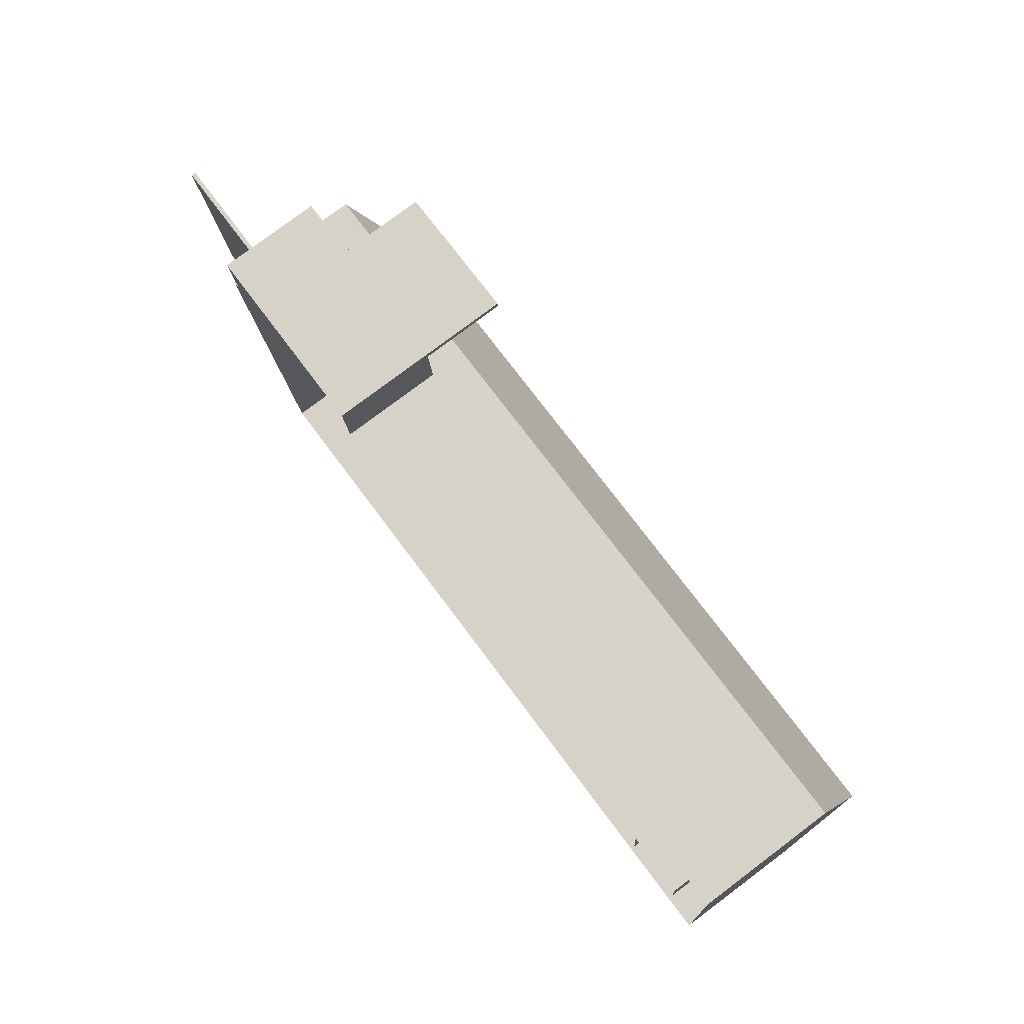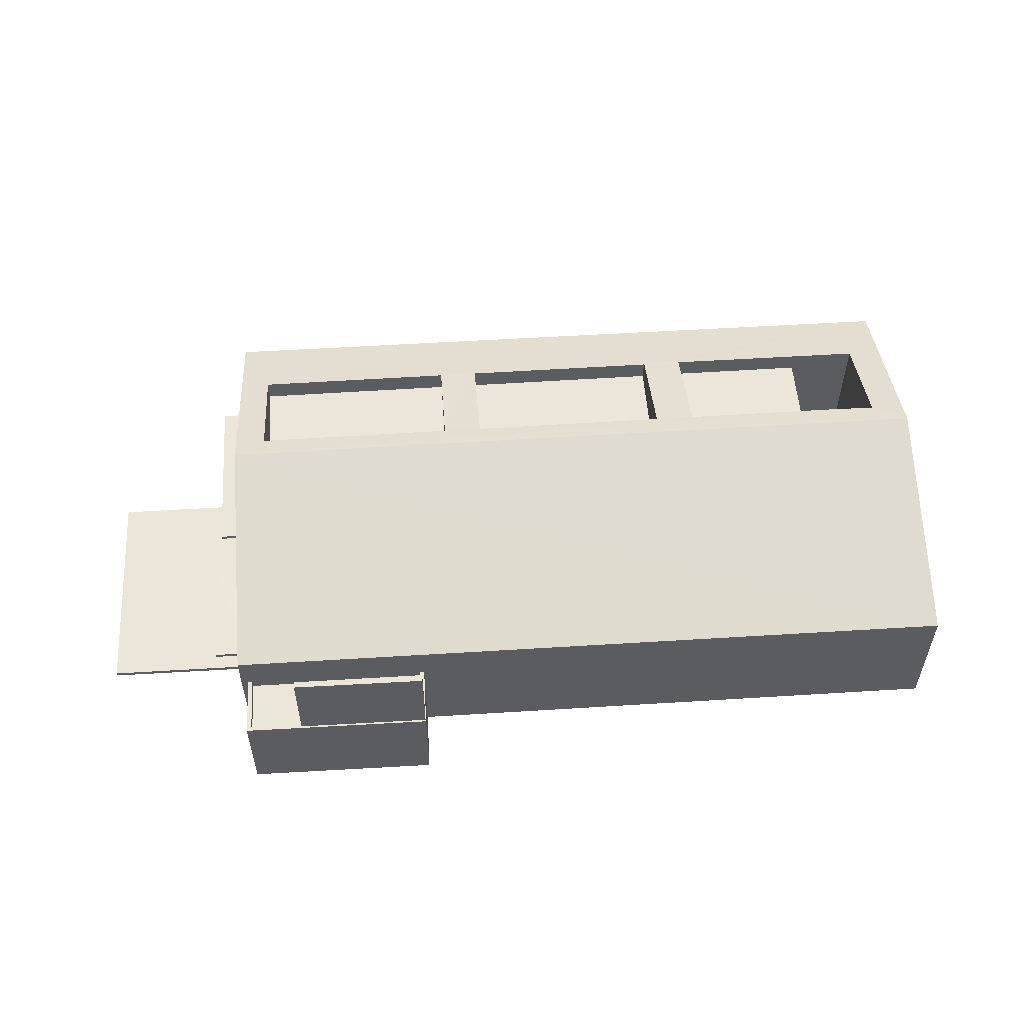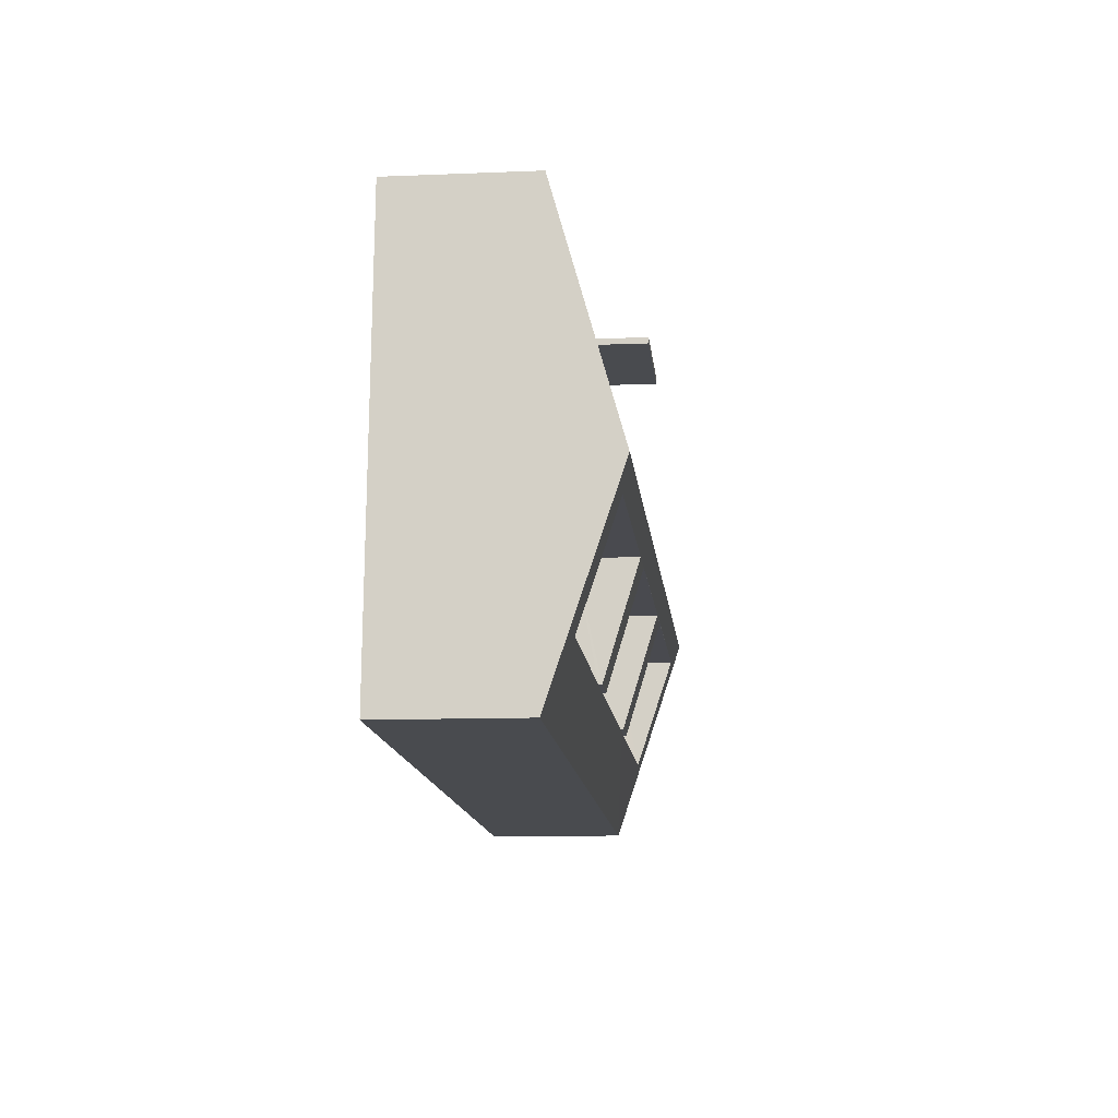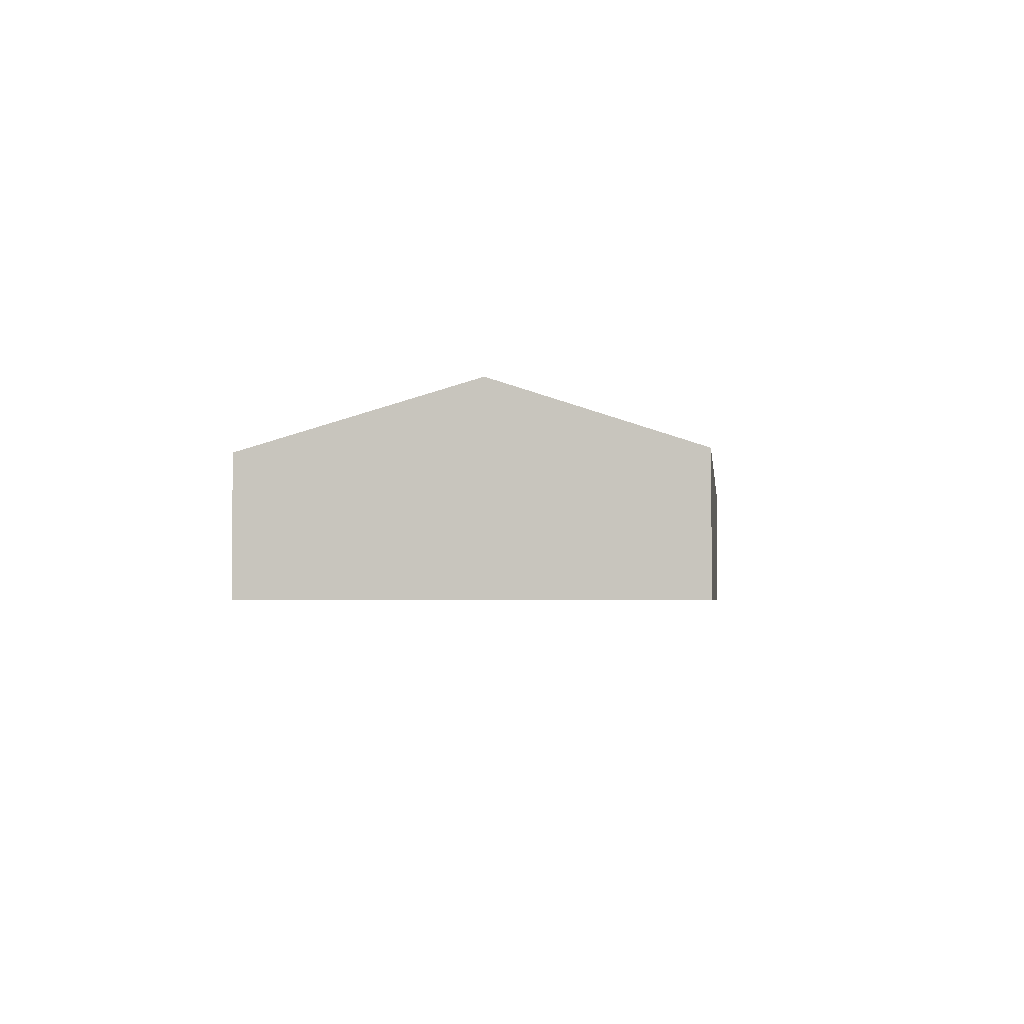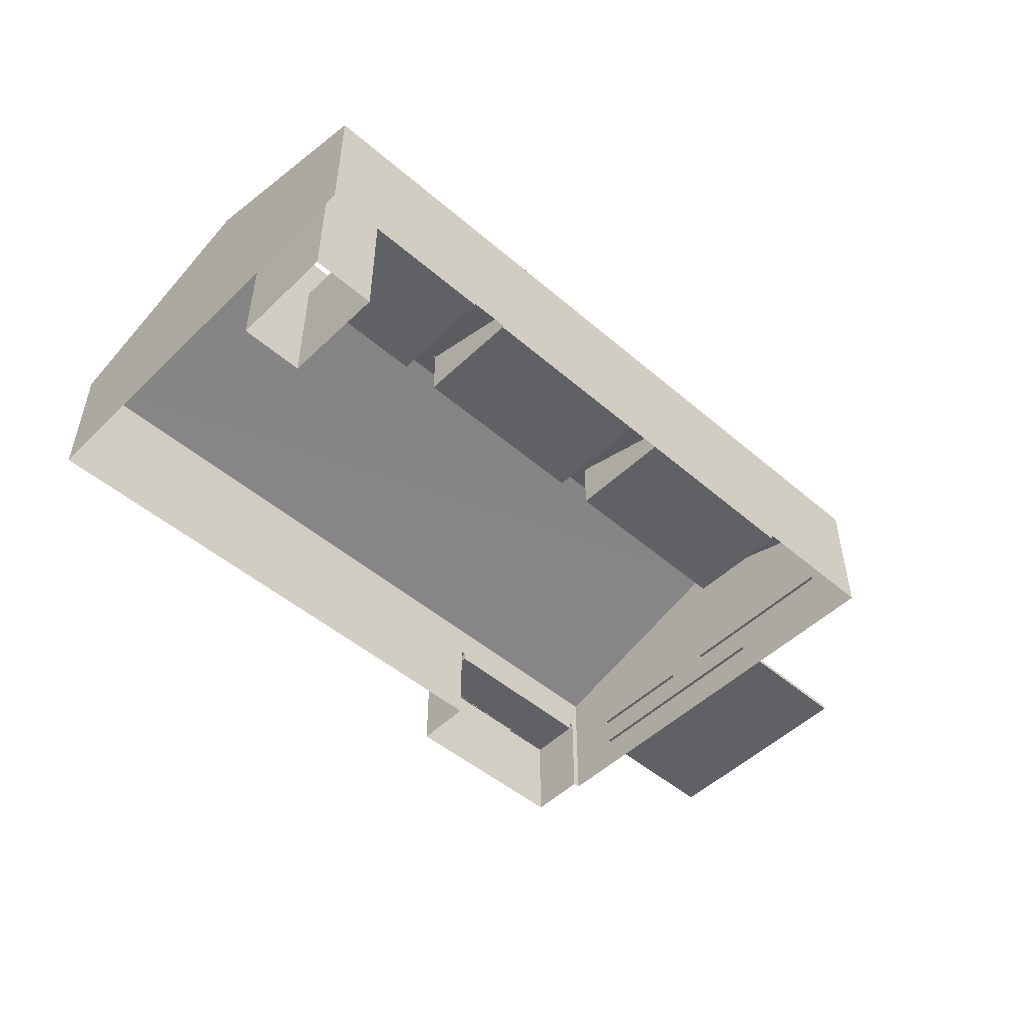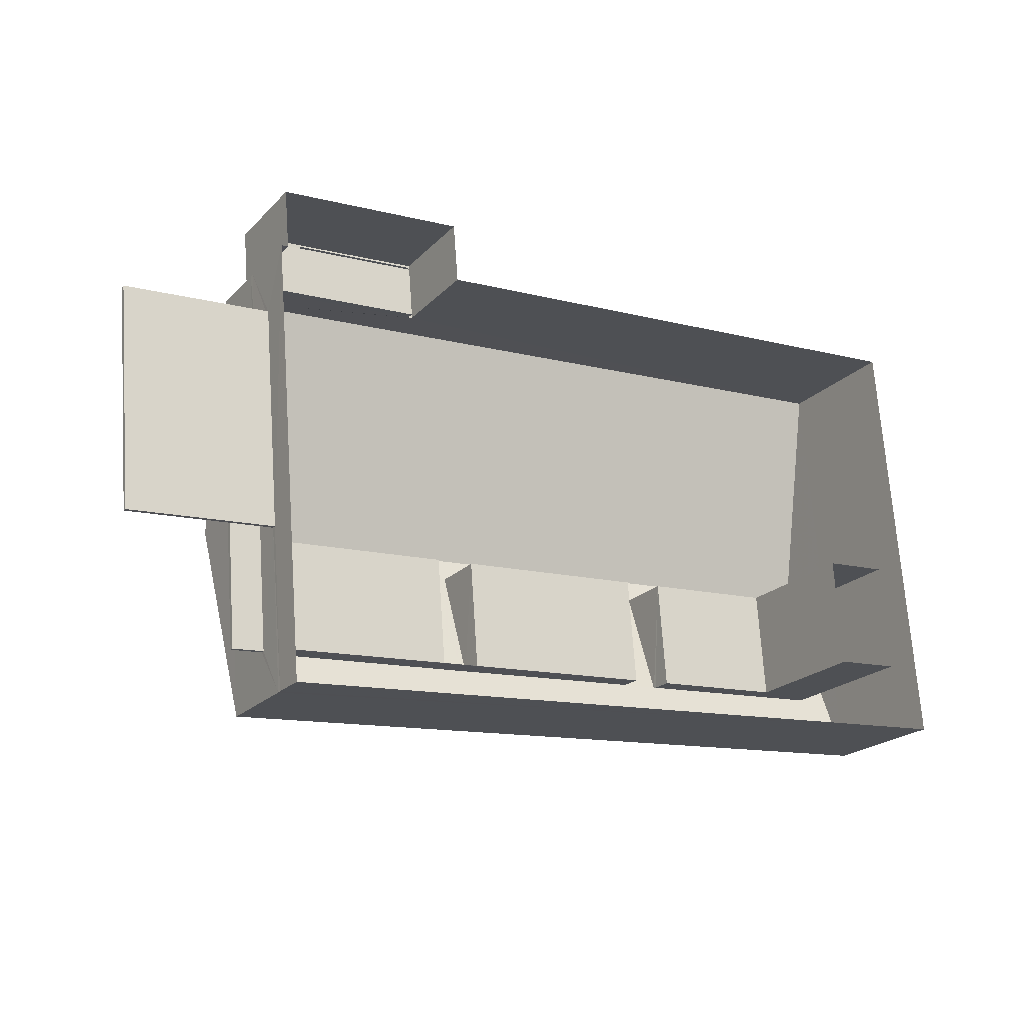
<metadata>
{"format":"obj","ext":"obj","renderer":"f3d","projection":"perspective","resolution":1024,"background":"white","views":[{"elev":79.4,"azim":-126.8,"up":"+Y"},{"elev":54.5,"azim":171.6,"up":"+Z"},{"elev":-9.3,"azim":-84.0,"up":"+Y"},{"elev":-2.8,"azim":-87.8,"up":"+Z"},{"elev":-49.8,"azim":-47.9,"up":"+Z"},{"elev":-21.5,"azim":149.1,"up":"+Y"}]}
</metadata>
<code>
v -8.896e+04 -1.012e+05 2.132
v -8.896e+04 -1.012e+05 2.128
v -8.896e+04 -1.012e+05 2.13
v -8.896e+04 -1.012e+05 2.131
v -8.894e+04 -1.012e+05 2.132
v -8.894e+04 -1.012e+05 2.127
v -8.894e+04 -1.012e+05 2.127
v -8.894e+04 -1.012e+05 2.128
v -8.894e+04 -1.012e+05 2.127
v -8.896e+04 -1.012e+05 2.13
v -8.894e+04 -1.012e+05 2.127
v -8.896e+04 -1.012e+05 2.131
v -8.894e+04 -1.012e+05 4.208
v -8.894e+04 -1.012e+05 4.208
v -8.894e+04 -1.012e+05 4.21
v -8.894e+04 -1.012e+05 4.21
v -8.894e+04 -1.012e+05 4.207
v -8.894e+04 -1.012e+05 4.207
v -8.894e+04 -1.012e+05 4.208
v -8.894e+04 -1.012e+05 4.208
v -8.894e+04 -1.012e+05 3.209
v -8.893e+04 -1.012e+05 3.207
v -8.893e+04 -1.012e+05 3.209
v -8.894e+04 -1.012e+05 3.207
v -8.895e+04 -1.012e+05 6.993
v -8.895e+04 -1.012e+05 7.989
v -8.895e+04 -1.012e+05 6.992
v -8.895e+04 -1.012e+05 7.989
v -8.895e+04 -1.012e+05 6.254
v -8.895e+04 -1.012e+05 6.255
v -8.895e+04 -1.012e+05 6.254
v -8.894e+04 -1.012e+05 6.255
v -8.894e+04 -1.012e+05 6.254
v -8.894e+04 -1.012e+05 6.254
v -8.894e+04 -1.012e+05 6.255
v -8.895e+04 -1.012e+05 6.255
v -8.894e+04 -1.012e+05 7.986
v -8.895e+04 -1.012e+05 7.987
v -8.895e+04 -1.012e+05 6.992
v -8.894e+04 -1.012e+05 6.992
v -8.894e+04 -1.012e+05 8.223
v -8.896e+04 -1.012e+05 6.206
v -8.896e+04 -1.012e+05 8.224
v -8.895e+04 -1.012e+05 6.254
v -8.896e+04 -1.012e+05 6.254
v -8.896e+04 -1.012e+05 6.255
v -8.895e+04 -1.012e+05 6.255
v -8.896e+04 -1.012e+05 6.887
v -8.896e+04 -1.012e+05 6.211
v -8.895e+04 -1.012e+05 6.897
v -8.894e+04 -1.012e+05 6.21
v -8.895e+04 -1.012e+05 6.908
v -8.896e+04 -1.012e+05 7.986
v -8.896e+04 -1.012e+05 7.988
v -8.895e+04 -1.012e+05 6.898
v -8.895e+04 -1.012e+05 6.896
v -8.895e+04 -1.012e+05 6.895
v -8.894e+04 -1.012e+05 3.339
v -8.893e+04 -1.012e+05 3.339
v -8.893e+04 -1.012e+05 3.337
v -8.894e+04 -1.012e+05 3.337
v -8.894e+04 -1.012e+05 4.866
v -8.894e+04 -1.012e+05 4.866
v -8.894e+04 -1.012e+05 4.866
v -8.894e+04 -1.012e+05 4.866
v -8.894e+04 -1.012e+05 4.866
v -8.894e+04 -1.012e+05 4.866
v -8.894e+04 -1.012e+05 4.338
v -8.894e+04 -1.012e+05 4.34
v -8.894e+04 -1.012e+05 4.338
v -8.894e+04 -1.012e+05 4.34
v -8.894e+04 -1.012e+05 4.337
v -8.894e+04 -1.012e+05 4.338
v -8.894e+04 -1.012e+05 4.337
v -8.894e+04 -1.012e+05 4.338
v -8.894e+04 -1.012e+05 7.999
v -8.894e+04 -1.012e+05 6.912
v -8.894e+04 -1.012e+05 6.206
v -8.894e+04 -1.012e+05 7.601
v -8.894e+04 -1.012e+05 7.601
v -8.894e+04 -1.012e+05 7.601
v -8.894e+04 -1.012e+05 7.601
v -8.894e+04 -1.012e+05 5.116
v -8.894e+04 -1.012e+05 5.116
v -8.894e+04 -1.012e+05 5.116
v -8.894e+04 -1.012e+05 5.116
v -8.894e+04 -1.012e+05 5.116
v -8.894e+04 -1.012e+05 5.116
v -8.894e+04 -1.012e+05 5.116
v -8.894e+04 -1.012e+05 5.116
v -8.894e+04 -1.012e+05 5.116
v -8.894e+04 -1.012e+05 5.116
v -8.894e+04 -1.012e+05 5.116
v -8.894e+04 -1.012e+05 5.116
v -8.894e+04 -1.012e+05 3.21
v -8.894e+04 -1.012e+05 3.34
v -8.894e+04 -1.012e+05 4.206
v -8.894e+04 -1.012e+05 4.336
f 1 2 3
f 4 5 1
f 5 6 7
f 6 8 9
f 2 8 10
f 11 6 9
f 2 10 3
f 12 1 3
f 12 4 1
f 4 8 5
f 5 8 6
f 4 10 8
f 13 14 15
f 16 13 15
f 17 18 19
f 20 17 19
f 21 22 23
f 21 24 22
f 25 26 27
f 25 28 26
f 29 30 31
f 32 33 34
f 32 35 33
f 35 36 30
f 30 36 31
f 32 36 35
f 37 38 39
f 40 37 39
f 41 42 43
f 44 45 46
f 47 44 46
f 48 43 49
f 50 51 52
f 50 49 51
f 53 54 43
f 52 55 50
f 56 48 57
f 48 53 43
f 57 49 50
f 57 48 49
f 58 59 60
f 61 58 60
f 62 63 64
f 64 63 65
f 62 66 63
f 65 63 67
f 68 69 70
f 68 71 69
f 72 73 74
f 72 75 73
f 54 76 41
f 54 41 43
f 52 51 77
f 76 77 41
f 77 51 41
f 78 42 41
f 79 80 81
f 79 82 80
f 83 84 85
f 86 84 83
f 86 87 88
f 89 90 91
f 88 90 89
f 87 92 90
f 85 93 83
f 94 87 86
f 86 83 94
f 87 90 88
f 6 11 88
f 89 6 88
f 56 46 48
f 48 46 12
f 56 47 46
f 12 46 4
f 1 95 96
f 5 95 1
f 96 51 49
f 1 96 49
f 25 50 55
f 25 29 28
f 55 30 29
f 25 55 29
f 70 69 15
f 14 70 15
f 13 70 14
f 13 68 70
f 45 4 46
f 45 10 4
f 39 38 31
f 36 39 31
f 20 68 13
f 20 75 68
f 27 26 44
f 44 47 56
f 57 27 56
f 27 44 56
f 67 63 93
f 83 93 80
f 80 93 81
f 93 63 81
f 7 6 97
f 2 84 8
f 89 78 98
f 97 89 98
f 78 84 42
f 91 64 65
f 42 84 2
f 85 91 65
f 78 85 84
f 6 89 97
f 91 78 89
f 78 91 85
f 40 32 34
f 37 40 34
f 21 23 59
f 58 21 59
f 24 60 22
f 24 61 60
f 41 51 78
f 34 33 37
f 3 10 45
f 33 76 37
f 3 45 53
f 26 76 54
f 29 31 38
f 53 45 54
f 37 76 38
f 29 38 28
f 45 44 26
f 28 76 26
f 45 26 54
f 38 76 28
f 43 42 49
f 75 20 19
f 73 75 19
f 16 15 69
f 71 16 69
f 17 97 98
f 72 17 98
f 94 82 79
f 87 94 79
f 74 73 19
f 18 74 19
f 86 88 11
f 9 86 11
f 83 80 82
f 94 83 82
f 22 59 23
f 22 60 59
f 63 92 81
f 81 92 79
f 63 66 92
f 79 92 87
f 42 2 1
f 49 42 1
f 58 96 95
f 21 58 95
f 48 12 3
f 53 48 3
f 50 25 27
f 57 50 27
f 91 90 62
f 64 91 62
f 33 77 76
f 33 35 77
f 78 51 68
f 78 72 98
f 97 24 7
f 71 51 96
f 21 5 7
f 17 61 97
f 21 95 5
f 96 58 16
f 75 72 78
f 17 20 61
f 61 20 58
f 75 78 68
f 24 21 7
f 97 61 24
f 20 13 58
f 13 16 58
f 71 96 16
f 51 71 68
f 17 72 74
f 18 17 74
f 55 52 30
f 52 77 35
f 30 52 35
f 9 84 86
f 9 8 84
f 40 39 36
f 32 40 36
f 92 62 90
f 92 66 62
f 67 85 65
f 67 93 85

</code>
